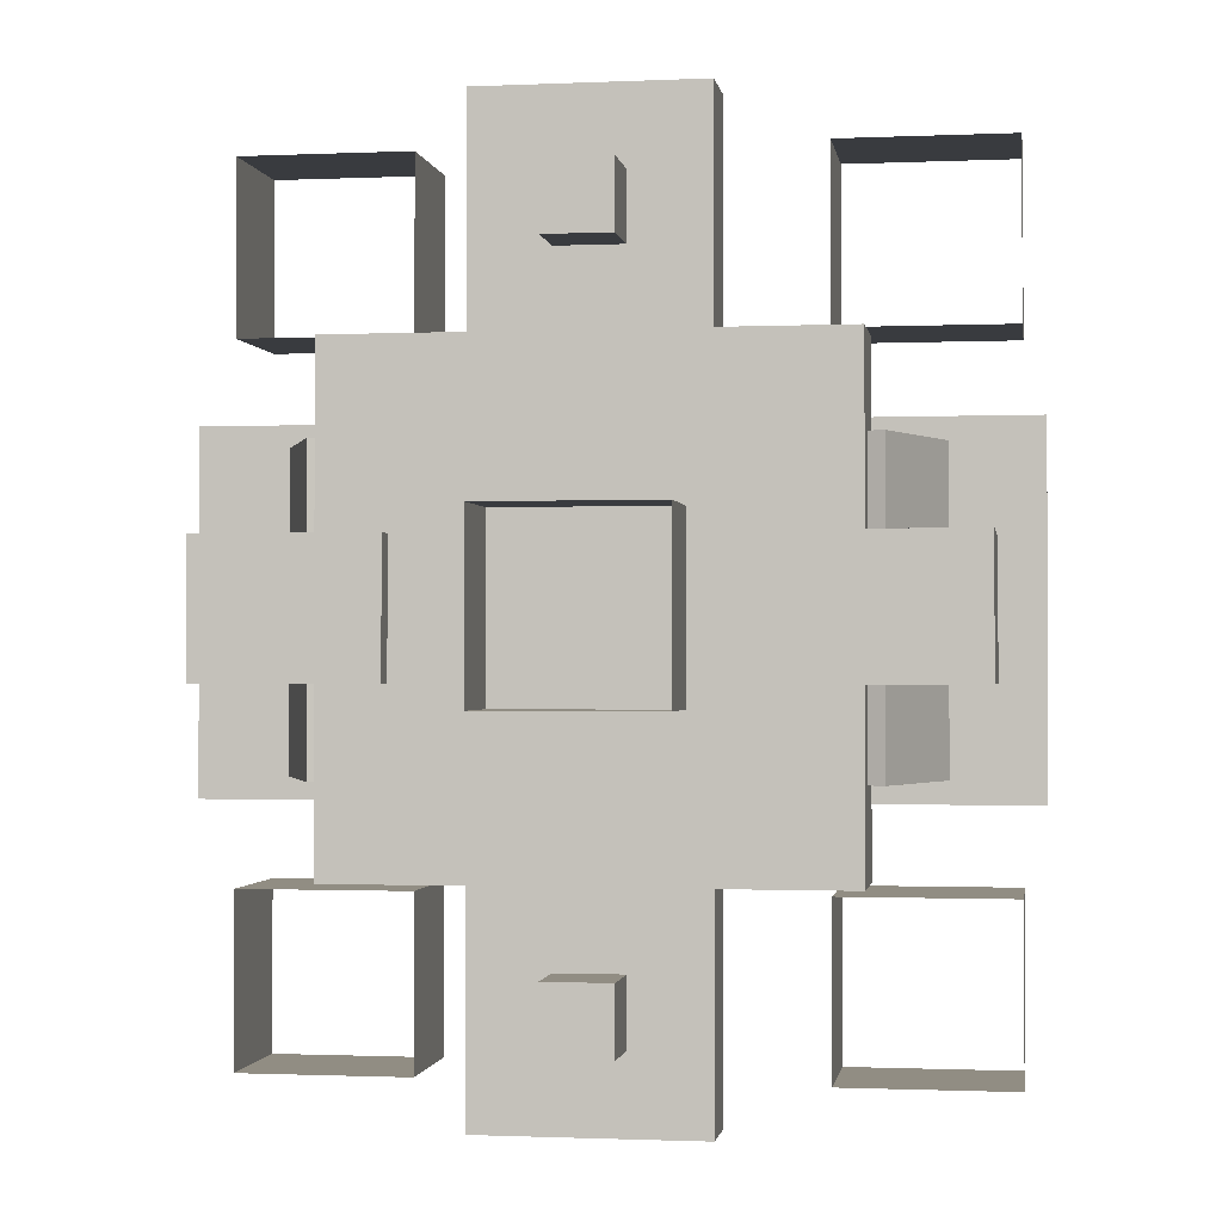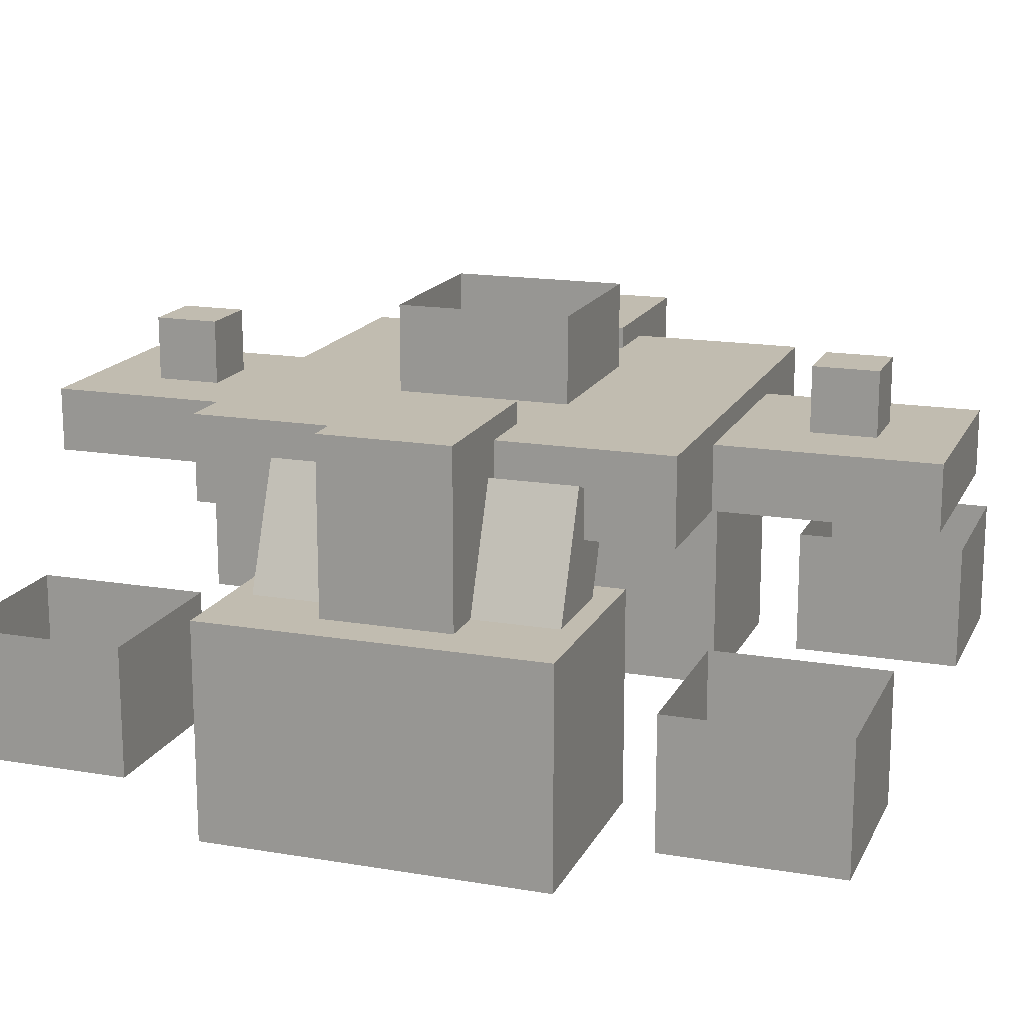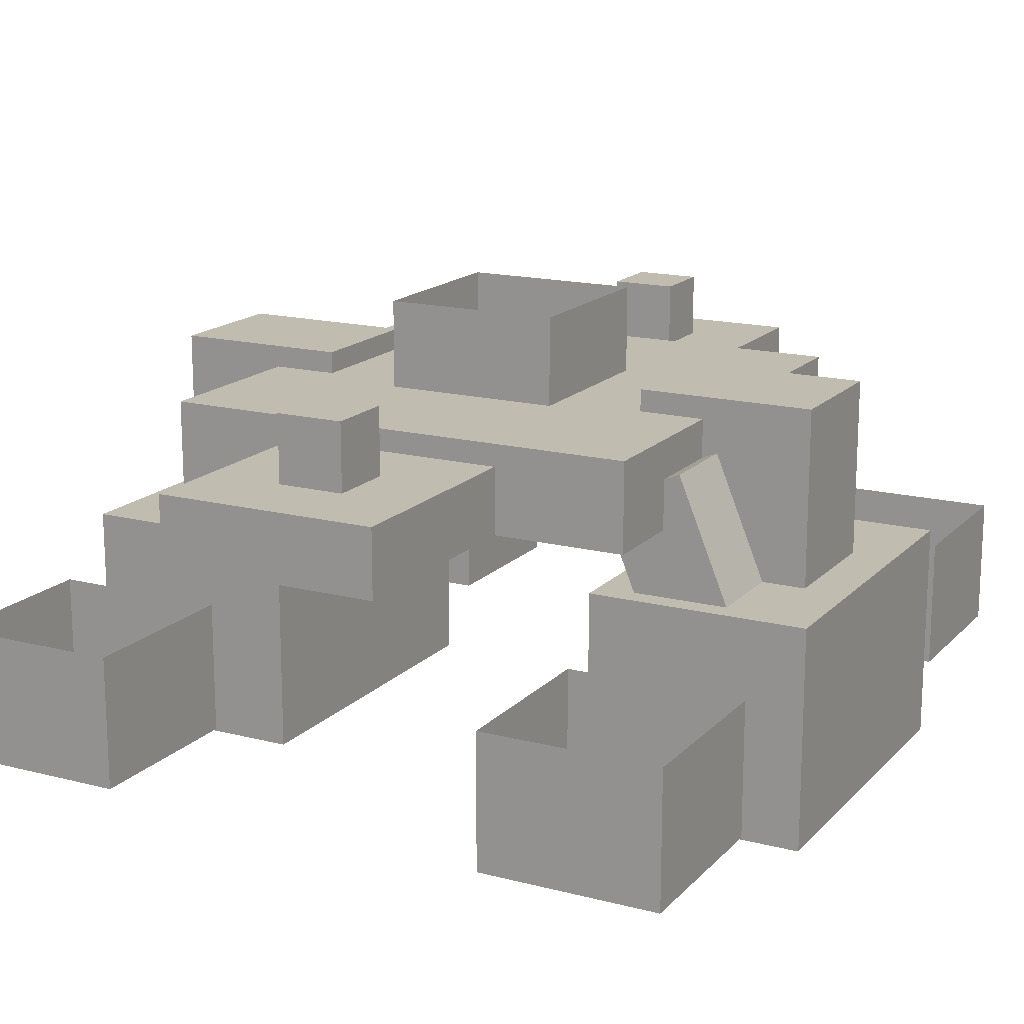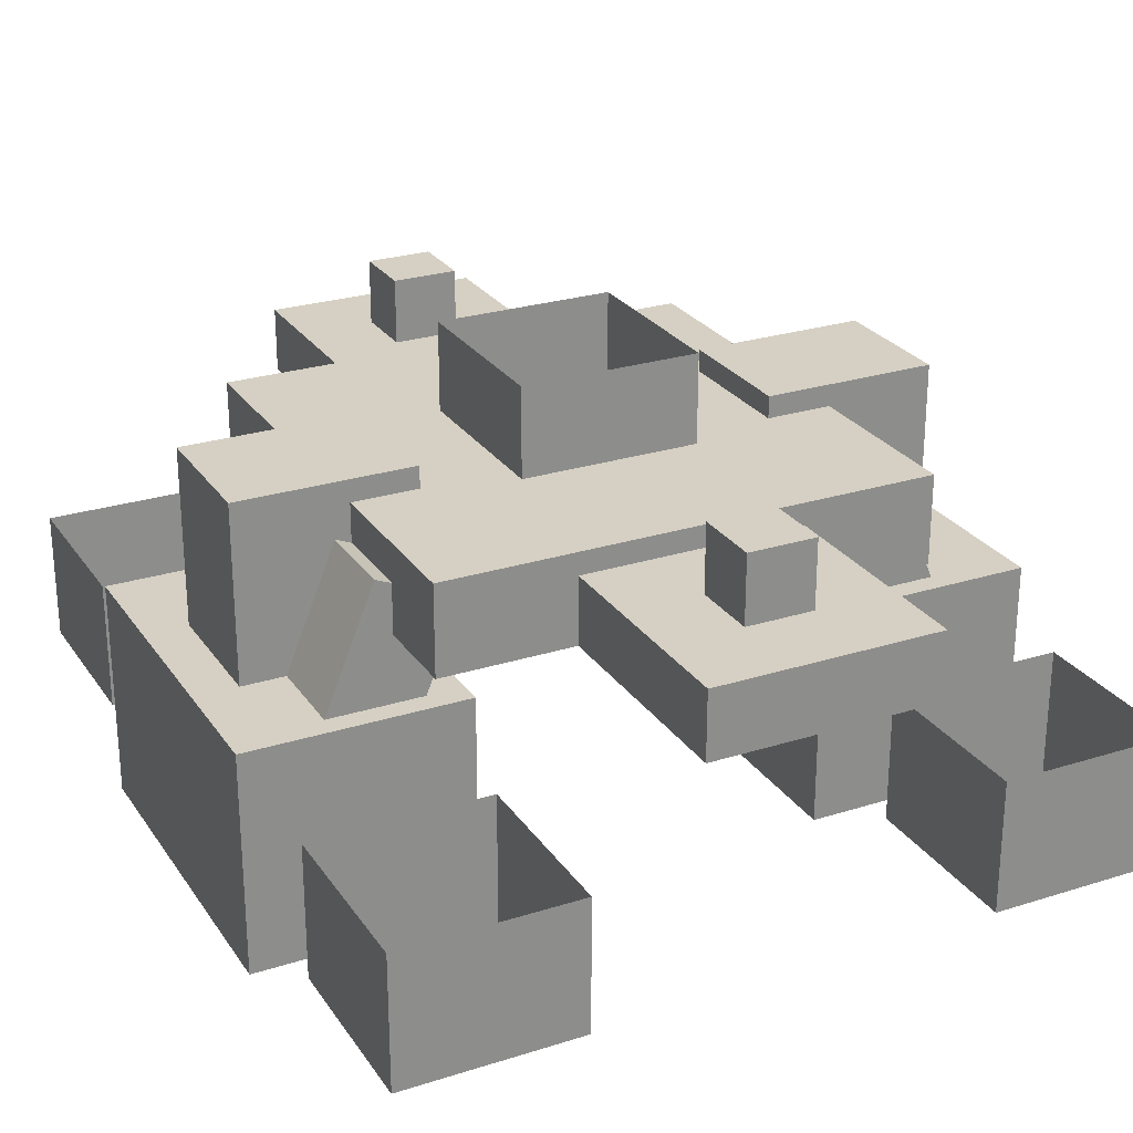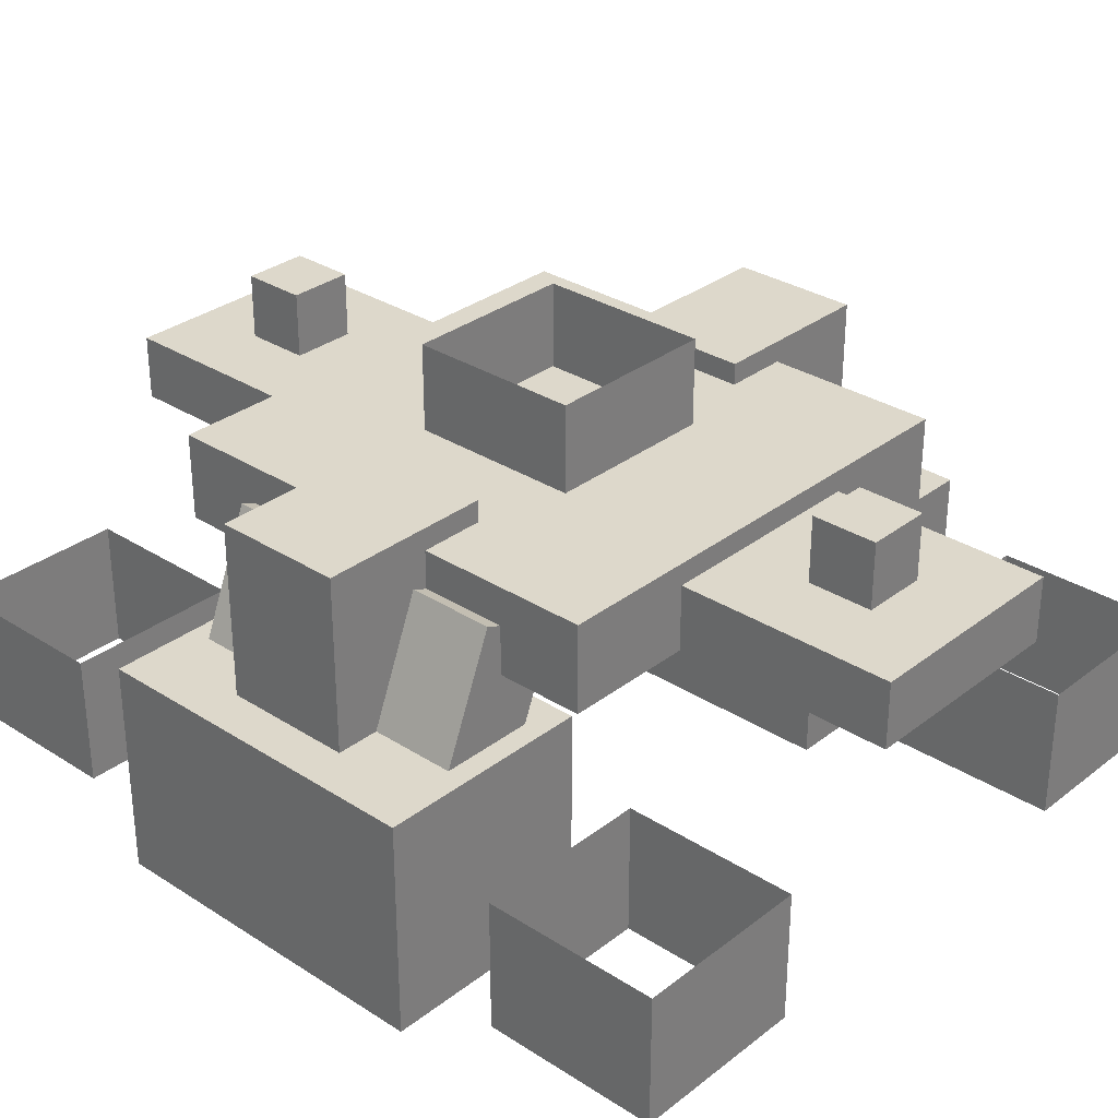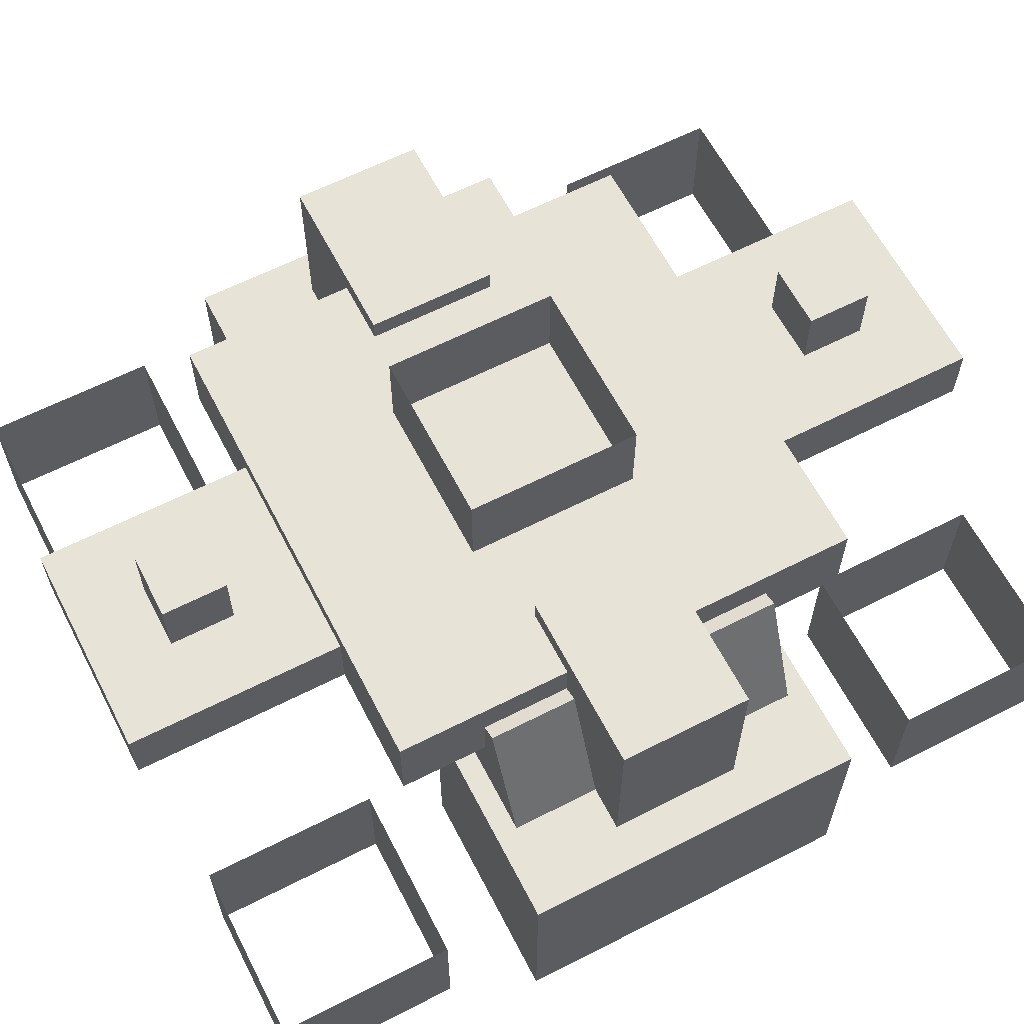
<metadata>
{"format":"obj","ext":"obj","renderer":"f3d","projection":"perspective","resolution":1024,"background":"white","views":[{"elev":-1.1,"azim":-171.0,"up":"+Z"},{"elev":16.4,"azim":-70.9,"up":"+Y"},{"elev":16.3,"azim":27.9,"up":"+Y"},{"elev":26.0,"azim":-26.6,"up":"+Y"},{"elev":31.1,"azim":-47.6,"up":"+Y"},{"elev":62.4,"azim":-117.3,"up":"+Y"}]}
</metadata>
<code>
o cube_0
v 0.25 1.5 0.25
v 0.25 1.5 -0.25
v 0.25 1.25 0.25
v 0.25 1.25 -0.25
v -0.25 1.5 -0.25
v -0.25 1.5 0.25
v -0.25 1.25 -0.25
v -0.25 1.25 0.25
f 4 7 5 2
f 3 4 2 1
f 8 3 1 6
f 7 8 6 5
o cube_1
v 0.6875 1.25 0.6875
v 0.6875 1.25 -0.6875
v 0.6875 1 0.6875
v 0.6875 1 -0.6875
v -0.6875 1.25 -0.6875
v -0.6875 1.25 0.6875
v -0.6875 1 -0.6875
v -0.6875 1 0.6875
f 12 15 13 10
f 11 12 10 9
f 16 11 9 14
f 15 16 14 13
f 14 9 10 13
f 15 12 11 16
o cube_2
v 0.3125 1.188 1.312
v 0.3125 1.188 0.6875
v 0.3125 1 1.312
v 0.3125 1 0.6875
v -0.3125 1.188 0.6875
v -0.3125 1.188 1.312
v -0.3125 1 0.6875
v -0.3125 1 1.312
f 19 20 18 17
f 24 19 17 22
f 23 24 22 21
f 22 17 18 21
f 23 20 19 24
o cube_3
v -0.5625 0.6875 -0.75
v -0.5625 0.6875 -1.25
v -0.5625 0.3125 -0.75
v -0.5625 0.3125 -1.25
v -1.062 0.6875 -1.25
v -1.062 0.6875 -0.75
v -1.062 0.3125 -1.25
v -1.062 0.3125 -0.75
f 28 31 29 26
f 27 28 26 25
f 32 27 25 30
f 31 32 30 29
o cube_4
v -0.5 0.8125 0.5
v -0.5 0.8125 -0.5
v -0.5 0.1875 0.5
v -0.5 0.1875 -0.5
v -1.125 0.8125 -0.5
v -1.125 0.8125 0.5
v -1.125 0.1875 -0.5
v -1.125 0.1875 0.5
f 36 39 37 34
f 35 36 34 33
f 40 35 33 38
f 39 40 38 37
f 38 33 34 37
f 39 36 35 40
o cube_5
v -0.5005 1.063 -0.1875
v -0.5005 1.063 -0.4375
v -0.644 0.7168 -0.1875
v -0.644 0.7168 -0.4375
v -0.7315 1.159 -0.4375
v -0.7315 1.159 -0.1875
v -0.875 0.8125 -0.4375
v -0.875 0.8125 -0.1875
f 44 47 45 42
f 43 44 42 41
f 48 43 41 46
f 47 48 46 45
f 46 41 42 45
o cube_6
v -0.5 1.312 0.1875
v -0.5 1.312 -0.1875
v -0.5 0.8125 0.1875
v -0.5 0.8125 -0.1875
v -1 1.312 -0.1875
v -1 1.312 0.1875
v -1 0.8125 -0.1875
v -1 0.8125 0.1875
f 52 55 53 50
f 51 52 50 49
f 56 51 49 54
f 55 56 54 53
f 54 49 50 53
f 55 52 51 56
o cube_7
v 0.09375 1.375 -0.9062
v 0.09375 1.375 -1.094
v 0.09375 1.188 -0.9062
v 0.09375 1.188 -1.094
v -0.09375 1.375 -1.094
v -0.09375 1.375 -0.9062
v -0.09375 1.188 -1.094
v -0.09375 1.188 -0.9062
f 60 63 61 58
f 59 60 58 57
f 64 59 57 62
f 63 64 62 61
f 62 57 58 61
o cube_8
v 0.09375 1.375 1.094
v 0.09375 1.375 0.9062
v 0.09375 1.188 1.094
v 0.09375 1.188 0.9062
v -0.09375 1.375 0.9062
v -0.09375 1.375 1.094
v -0.09375 1.188 0.9062
v -0.09375 1.188 1.094
f 68 71 69 66
f 67 68 66 65
f 72 67 65 70
f 71 72 70 69
f 70 65 66 69
o cube_9
v -0.5005 1.063 0.4375
v -0.5005 1.063 0.1875
v -0.644 0.7168 0.4375
v -0.644 0.7168 0.1875
v -0.7315 1.159 0.1875
v -0.7315 1.159 0.4375
v -0.875 0.8125 0.1875
v -0.875 0.8125 0.4375
f 76 79 77 74
f 75 76 74 73
f 80 75 73 78
f 79 80 78 77
f 78 73 74 77
o cube_10
v -0.5625 0.6875 1.25
v -0.5625 0.6875 0.75
v -0.5625 0.3125 1.25
v -0.5625 0.3125 0.75
v -1.062 0.6875 0.75
v -1.062 0.6875 1.25
v -1.062 0.3125 0.75
v -1.062 0.3125 1.25
f 84 87 85 82
f 83 84 82 81
f 88 83 81 86
f 87 88 86 85
o cube_11
v 0.3125 1.188 -0.6875
v 0.3125 1.188 -1.312
v 0.3125 1 -0.6875
v 0.3125 1 -1.312
v -0.3125 1.188 -1.312
v -0.3125 1.188 -0.6875
v -0.3125 1 -1.312
v -0.3125 1 -0.6875
f 92 95 93 90
f 91 92 90 89
f 95 96 94 93
f 94 89 90 93
f 95 92 91 96
o cube_12
v 0.7315 1.159 0.4375
v 0.7315 1.159 0.1875
v 0.875 0.8125 0.4375
v 0.875 0.8125 0.1875
v 0.5005 1.063 0.1875
v 0.5005 1.063 0.4375
v 0.644 0.7168 0.1875
v 0.644 0.7168 0.4375
f 100 103 101 98
f 99 100 98 97
f 104 99 97 102
f 103 104 102 101
f 102 97 98 101
o cube_13
v 1 1.312 0.1875
v 1 1.312 -0.1875
v 1 0.8125 0.1875
v 1 0.8125 -0.1875
v 0.5 1.312 -0.1875
v 0.5 1.312 0.1875
v 0.5 0.8125 -0.1875
v 0.5 0.8125 0.1875
f 108 111 109 106
f 107 108 106 105
f 112 107 105 110
f 111 112 110 109
f 110 105 106 109
f 111 108 107 112
o cube_14
v 0.7315 1.159 -0.1875
v 0.7315 1.159 -0.4375
v 0.875 0.8125 -0.1875
v 0.875 0.8125 -0.4375
v 0.5005 1.063 -0.4375
v 0.5005 1.063 -0.1875
v 0.644 0.7168 -0.4375
v 0.644 0.7168 -0.1875
f 116 119 117 114
f 115 116 114 113
f 120 115 113 118
f 119 120 118 117
f 118 113 114 117
o cube_15
v 1.125 0.8125 0.5
v 1.125 0.8125 -0.5
v 1.125 0.1875 0.5
v 1.125 0.1875 -0.5
v 0.5 0.8125 -0.5
v 0.5 0.8125 0.5
v 0.5 0.1875 -0.5
v 0.5 0.1875 0.5
f 124 127 125 122
f 123 124 122 121
f 128 123 121 126
f 127 128 126 125
f 126 121 122 125
f 127 124 123 128
o cube_16
v 1.062 0.6875 -0.75
v 1.062 0.6875 -1.25
v 1.062 0.3125 -0.75
v 1.062 0.3125 -1.25
v 0.5625 0.6875 -1.25
v 0.5625 0.6875 -0.75
v 0.5625 0.3125 -1.25
v 0.5625 0.3125 -0.75
f 132 135 133 130
f 131 132 130 129
f 136 131 129 134
f 135 136 134 133
o cube_17
v 1.062 0.6875 1.25
v 1.062 0.6875 0.75
v 1.062 0.3125 1.25
v 1.062 0.3125 0.75
v 0.5625 0.6875 0.75
v 0.5625 0.6875 1.25
v 0.5625 0.3125 0.75
v 0.5625 0.3125 1.25
f 140 143 141 138
f 139 140 138 137
f 144 139 137 142
f 143 144 142 141

</code>
